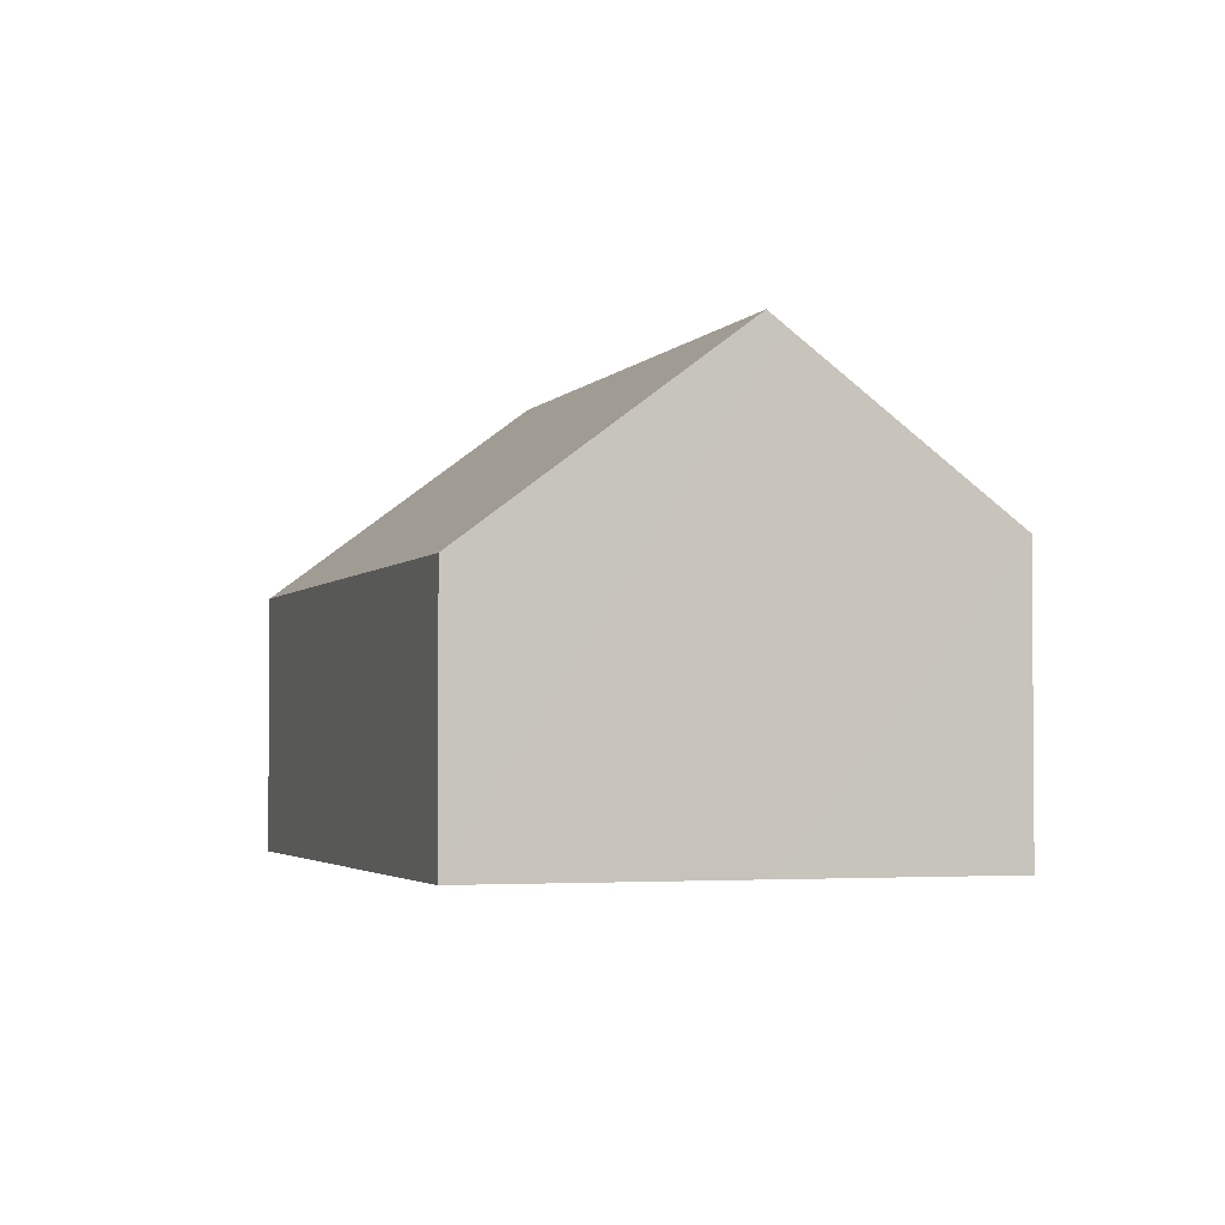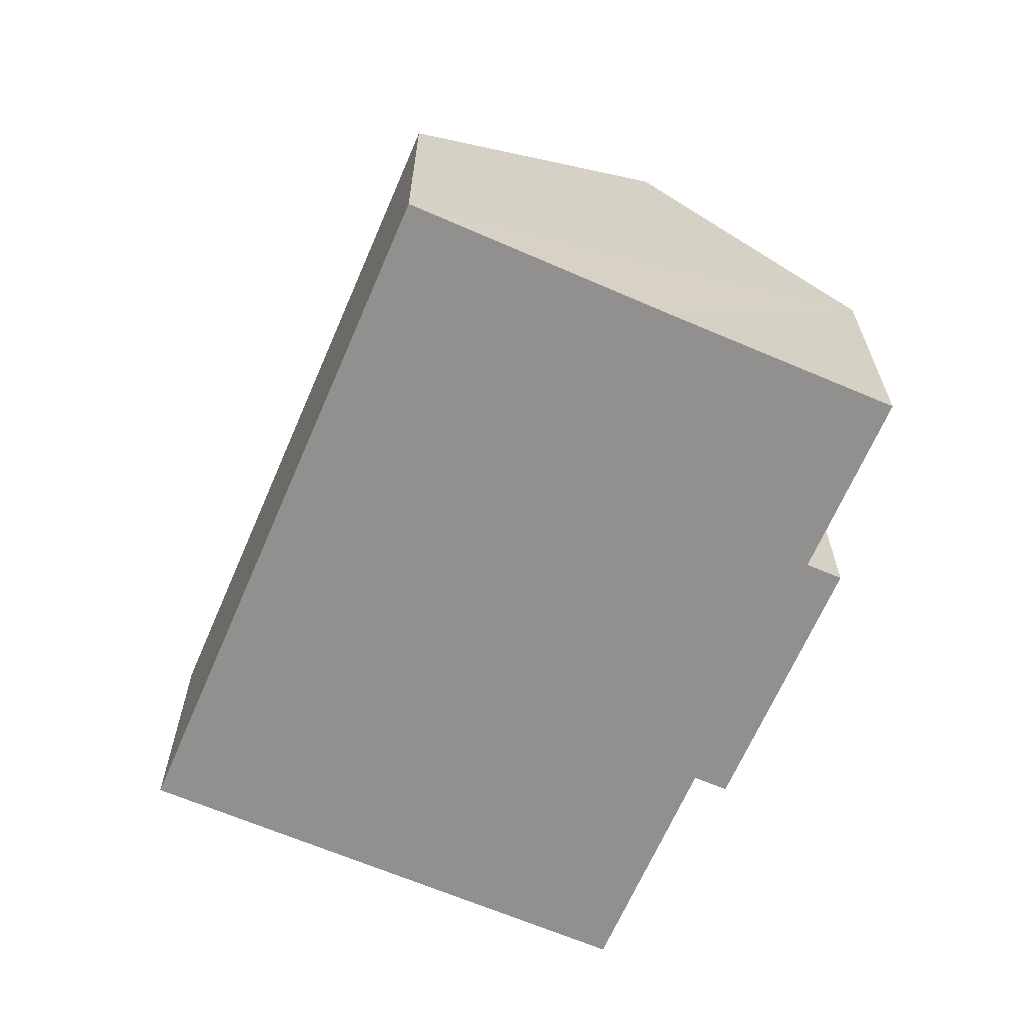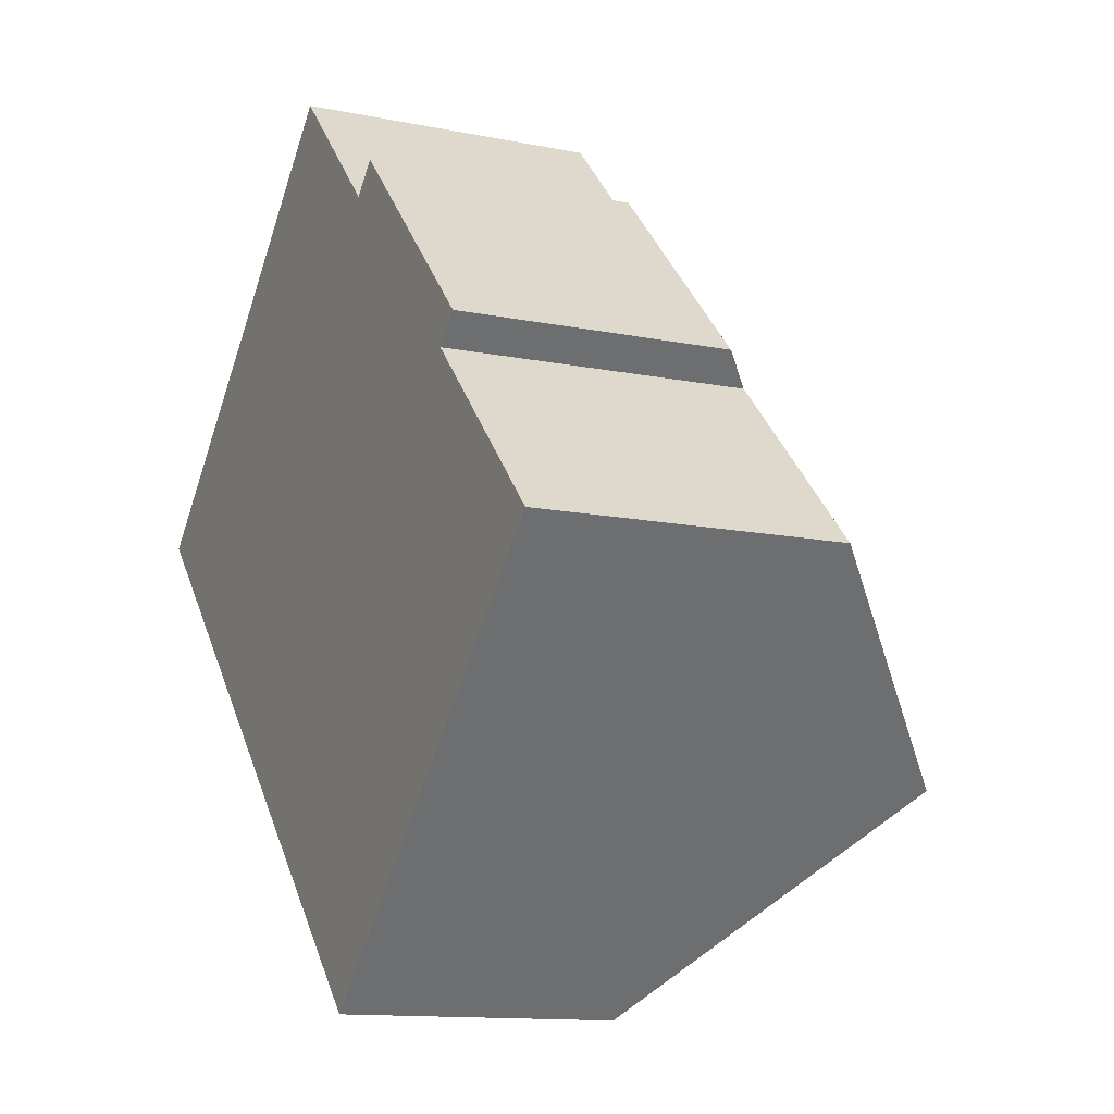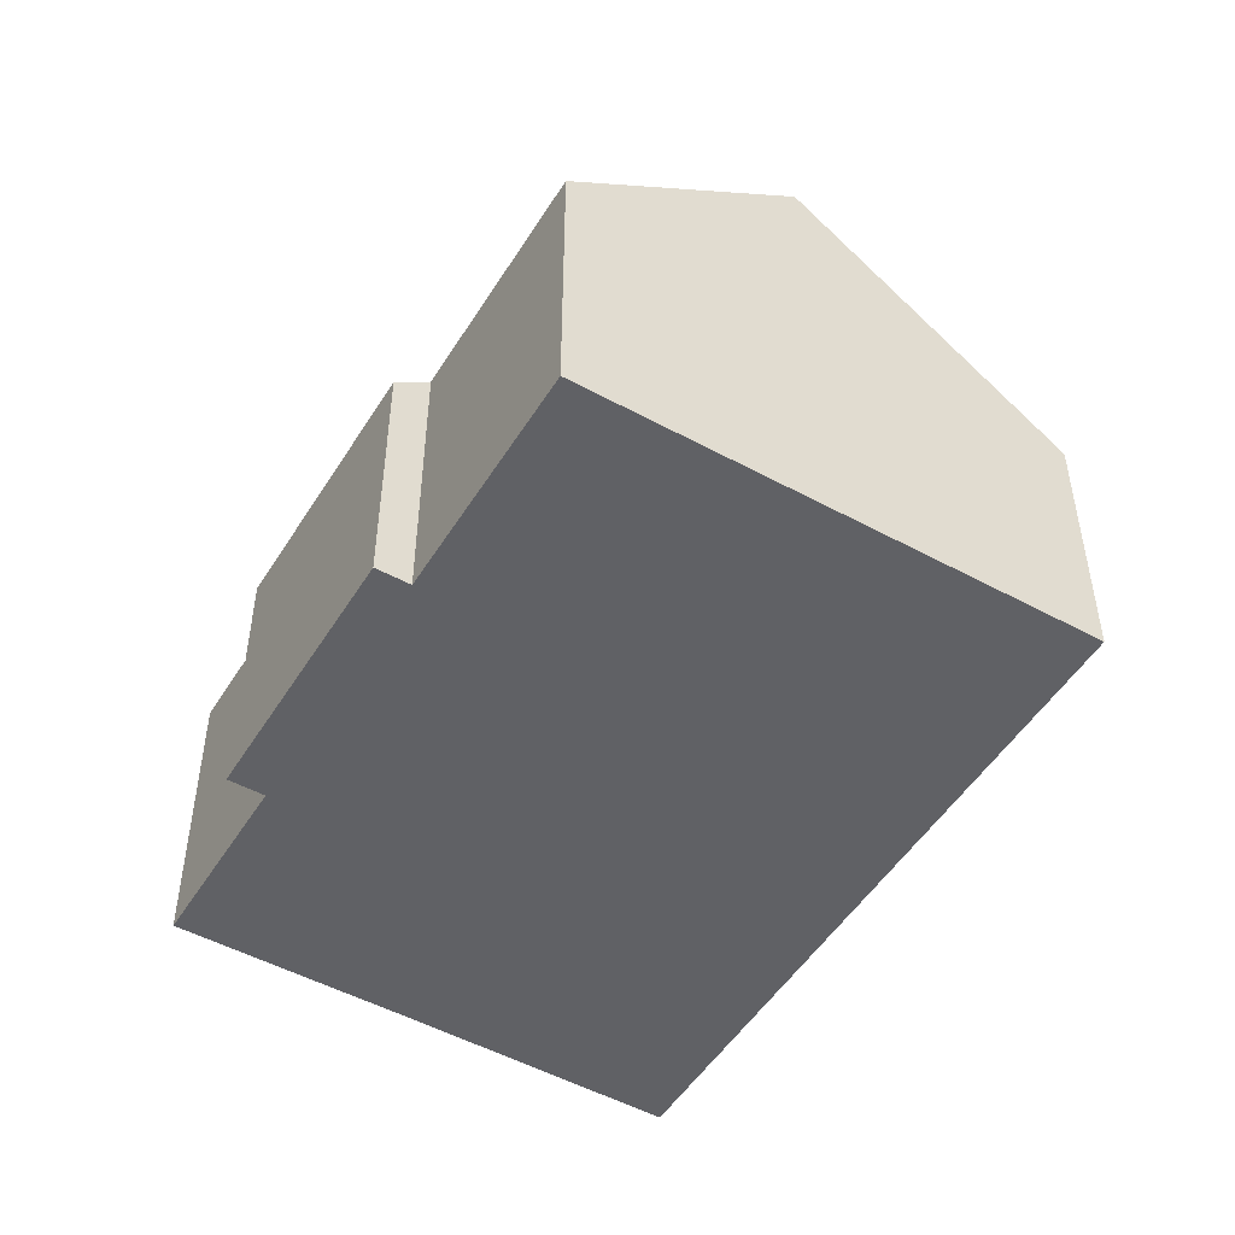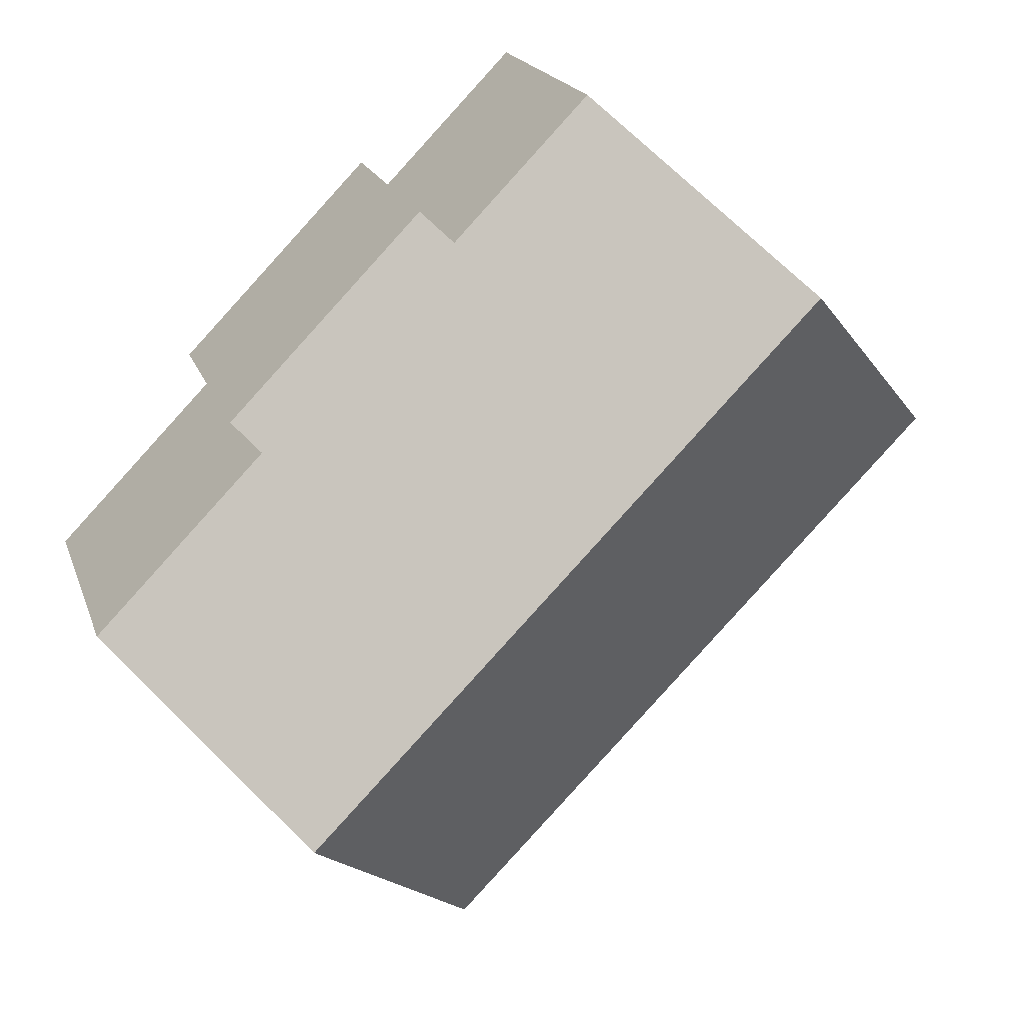
<metadata>
{"format":"obj","ext":"obj","renderer":"f3d","projection":"perspective","resolution":1024,"background":"white","views":[{"elev":-2.8,"azim":-62.3,"up":"+Y"},{"elev":-65.7,"azim":-67.5,"up":"+Y"},{"elev":-12.5,"azim":64.4,"up":"+Z"},{"elev":-50.1,"azim":104.9,"up":"+Y"},{"elev":18.8,"azim":164.3,"up":"+Z"}]}
</metadata>
<code>
v  12.49 8.447 -5.623
v  12.6 5.186 0.53
v  15.63 5.19 -2.577
v  3.626 8.447 3.469
v  9.127 5.21 4.047
v  9.614 4.703 4.522
v  3.895 8.169 3.727
v  6.741 5.207 6.498
v  13.06 4.707 0.979
v  8.899 4.705 -9.123
v  8.462 4.706 -8.674
v  0 4.705 2.881e-16
v  9.127 -2.478e-16 4.047
v  6.741 -3.979e-16 6.498
v  13.06 -5.995e-17 0.979
v  9.614 -2.769e-16 4.522
v  15.63 1.578e-16 -2.577
v  12.6 -3.245e-17 0.53
v  0 0 0
v  3.626 -2.124e-16 3.469
v  3.895 -2.282e-16 3.727
v  12.49 3.443e-16 -5.623
v  8.899 5.586e-16 -9.123
v  8.462 5.311e-16 -8.674
g defaultobject
f 1 2 3
f 2 1 4
f 2 4 5
f 2 5 6
f 5 4 7
f 5 7 8
f 6 9 2
f 10 4 1
f 4 10 11
f 4 11 12
f 8 13 5
f 13 8 14
f 6 15 9
f 15 6 16
f 2 17 3
f 17 2 18
f 13 6 5
f 6 13 16
f 19 4 12
f 4 19 7
f 7 19 8
f 8 19 20
f 8 20 14
f 14 20 21
f 9 18 2
f 18 9 15
f 17 1 3
f 1 17 10
f 10 17 22
f 10 22 23
f 23 11 10
f 11 23 12
f 12 23 19
f 19 23 24
f 16 18 15
f 18 22 17
f 22 18 23
f 23 18 24
f 24 18 19
f 19 18 13
f 13 18 16
f 19 13 20
f 20 13 21
f 21 13 14

</code>
